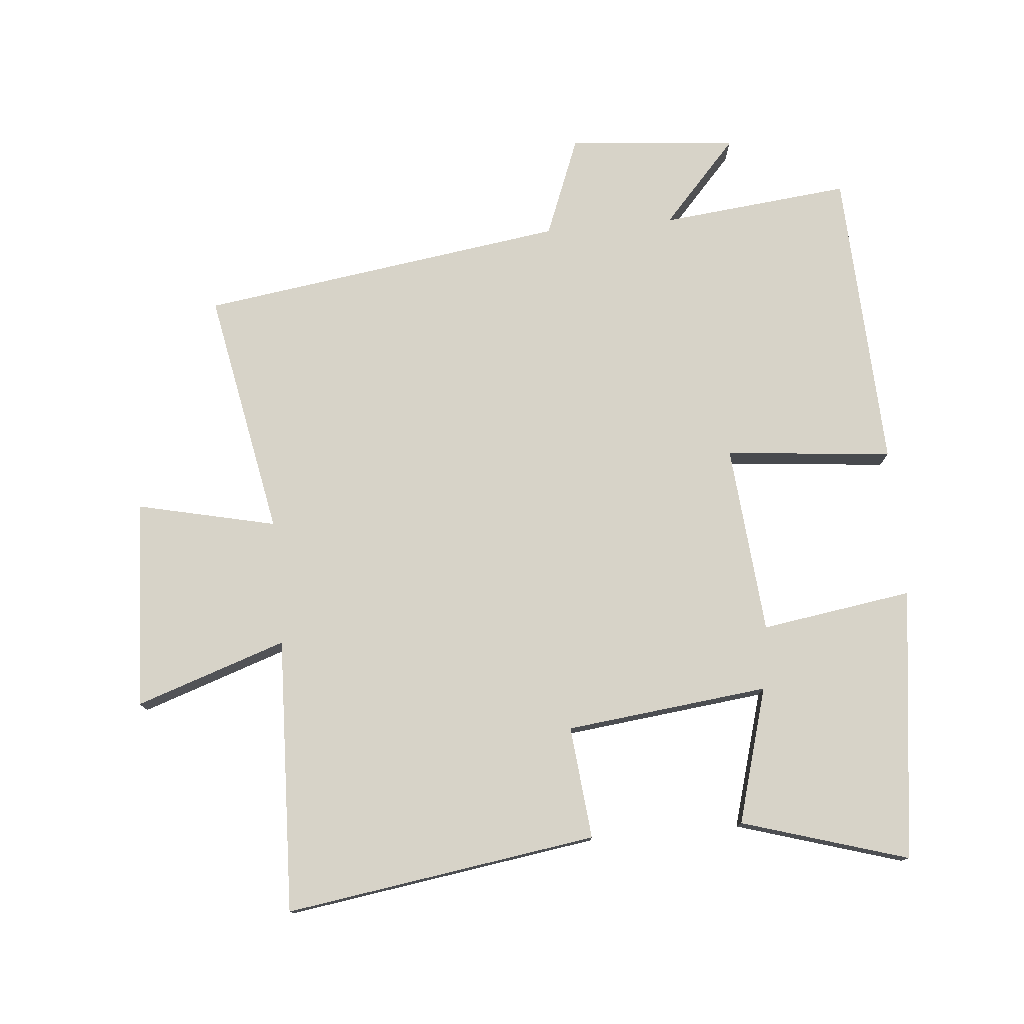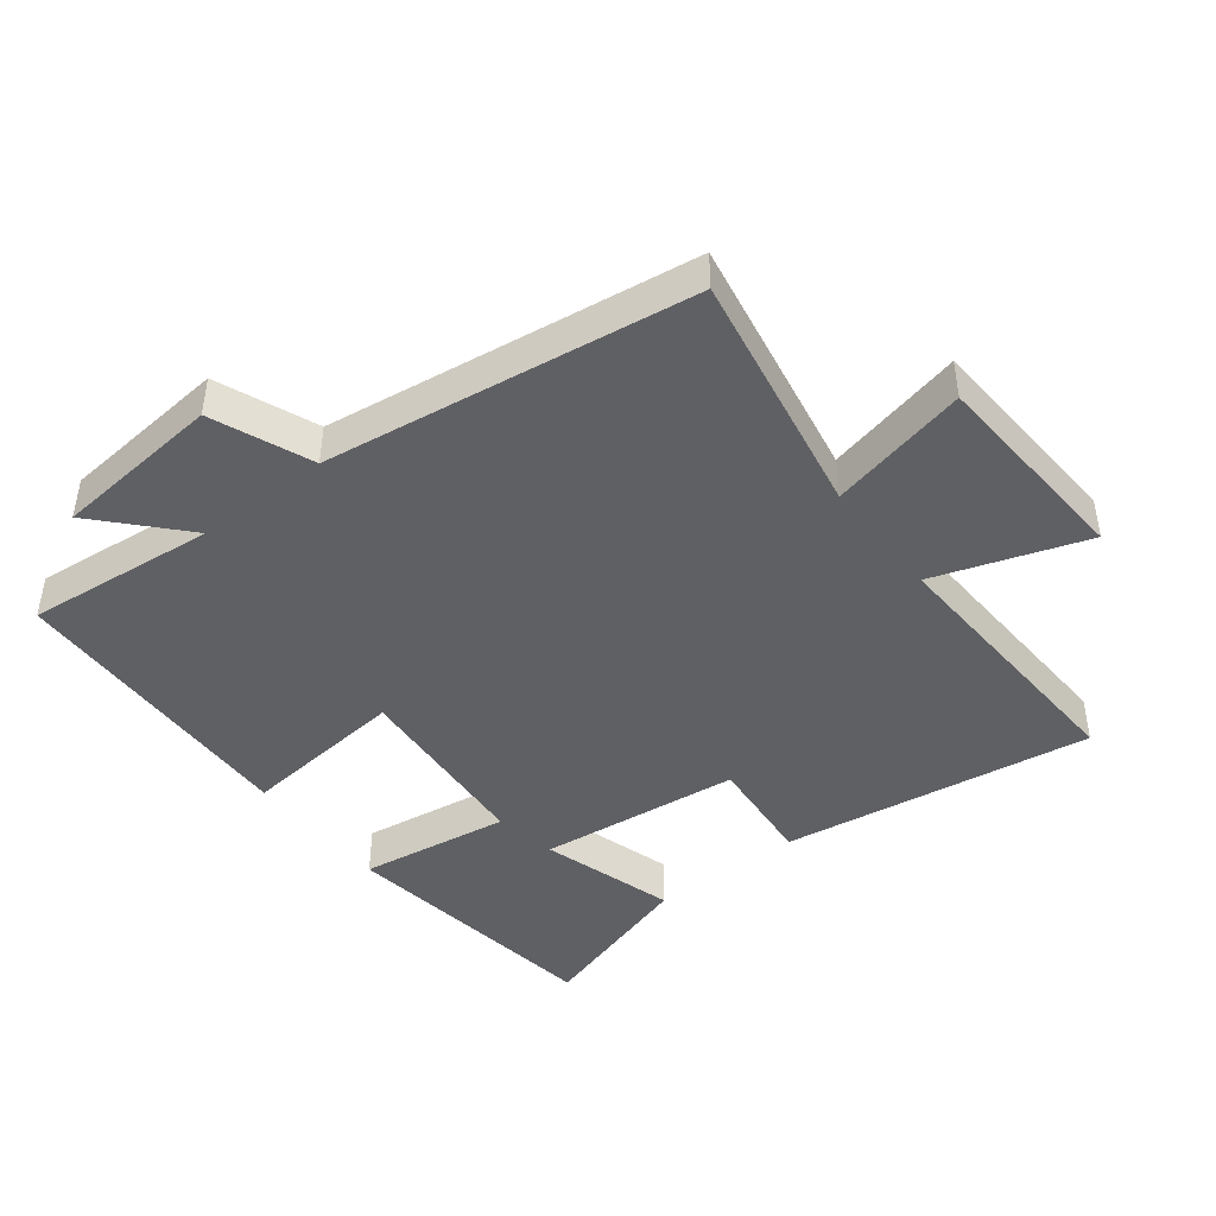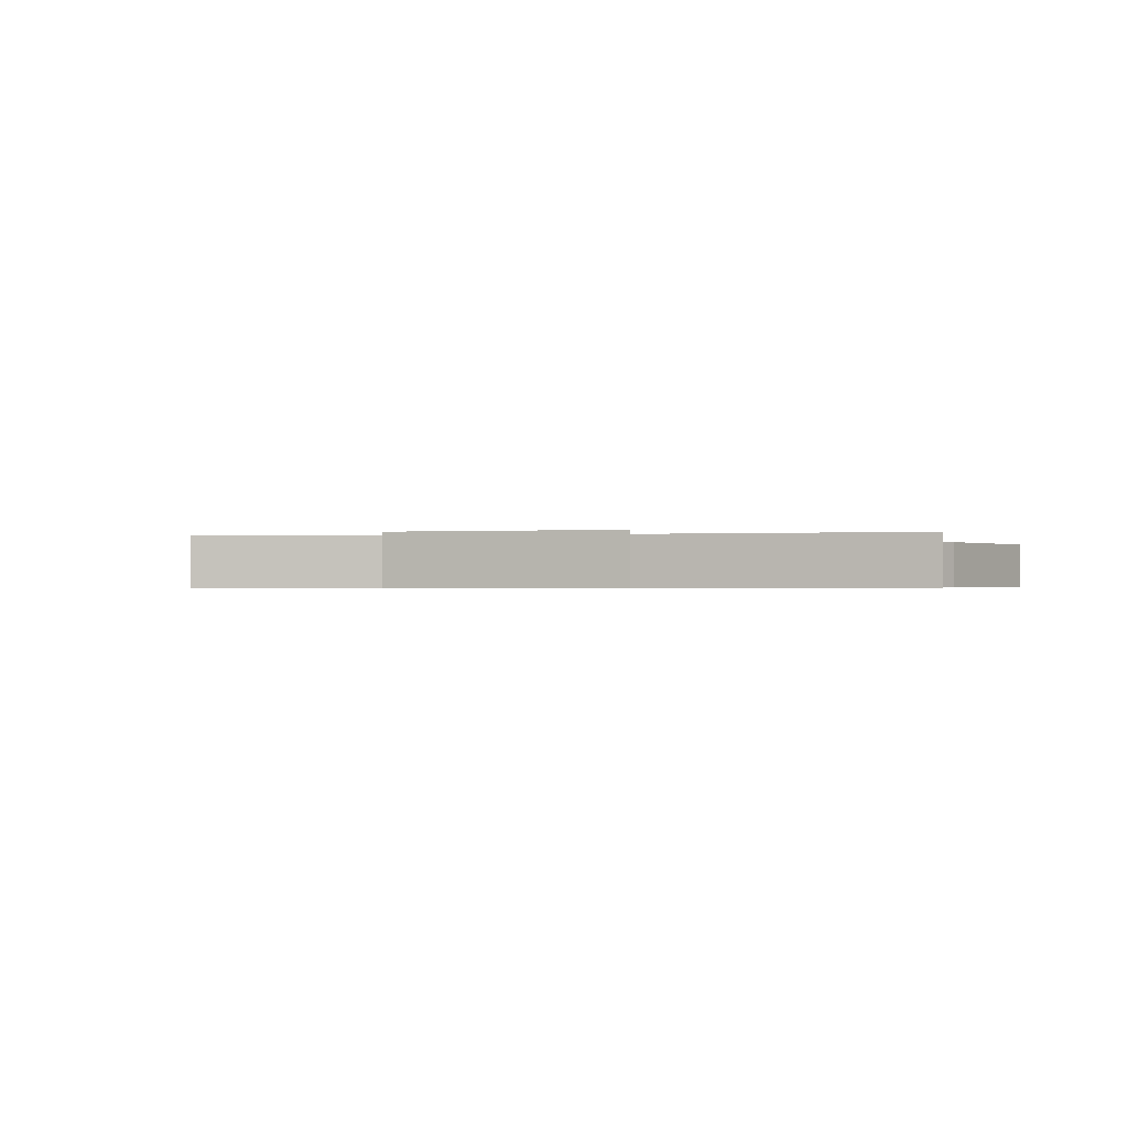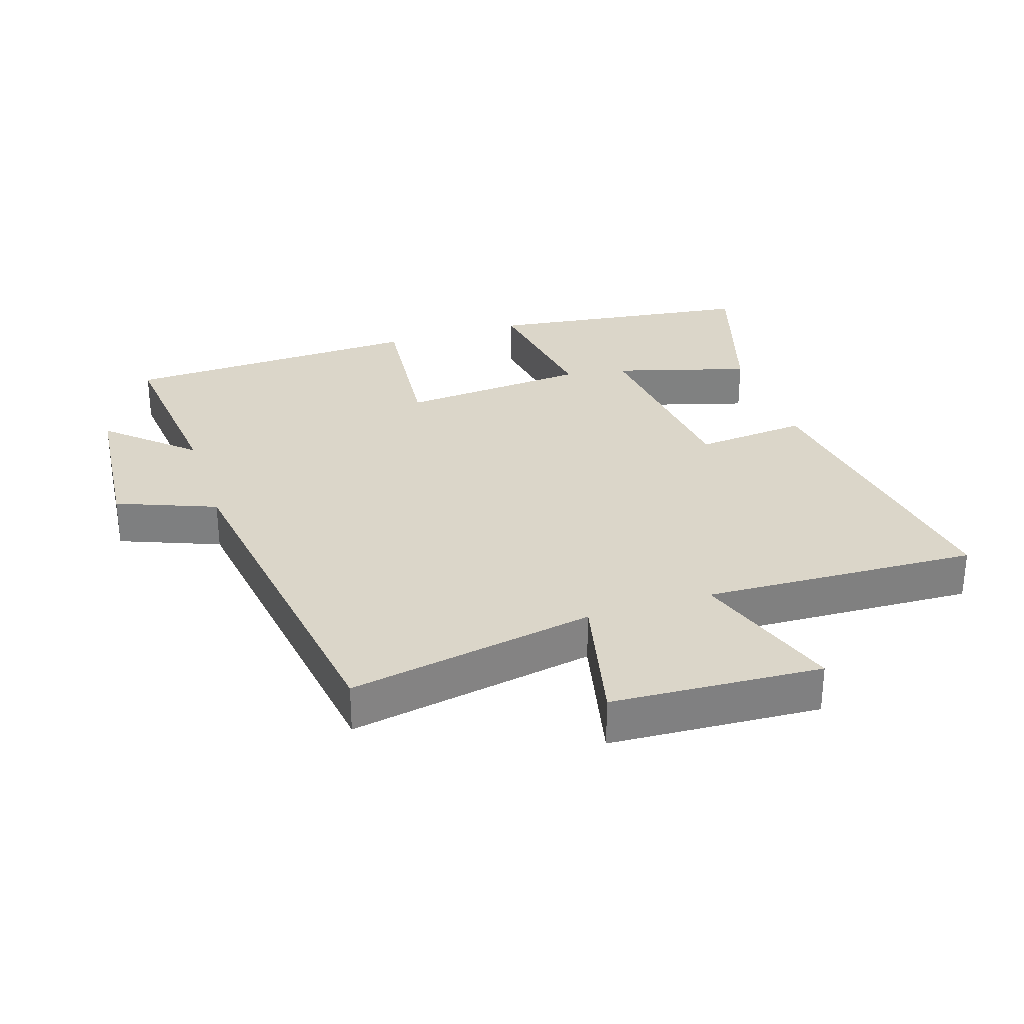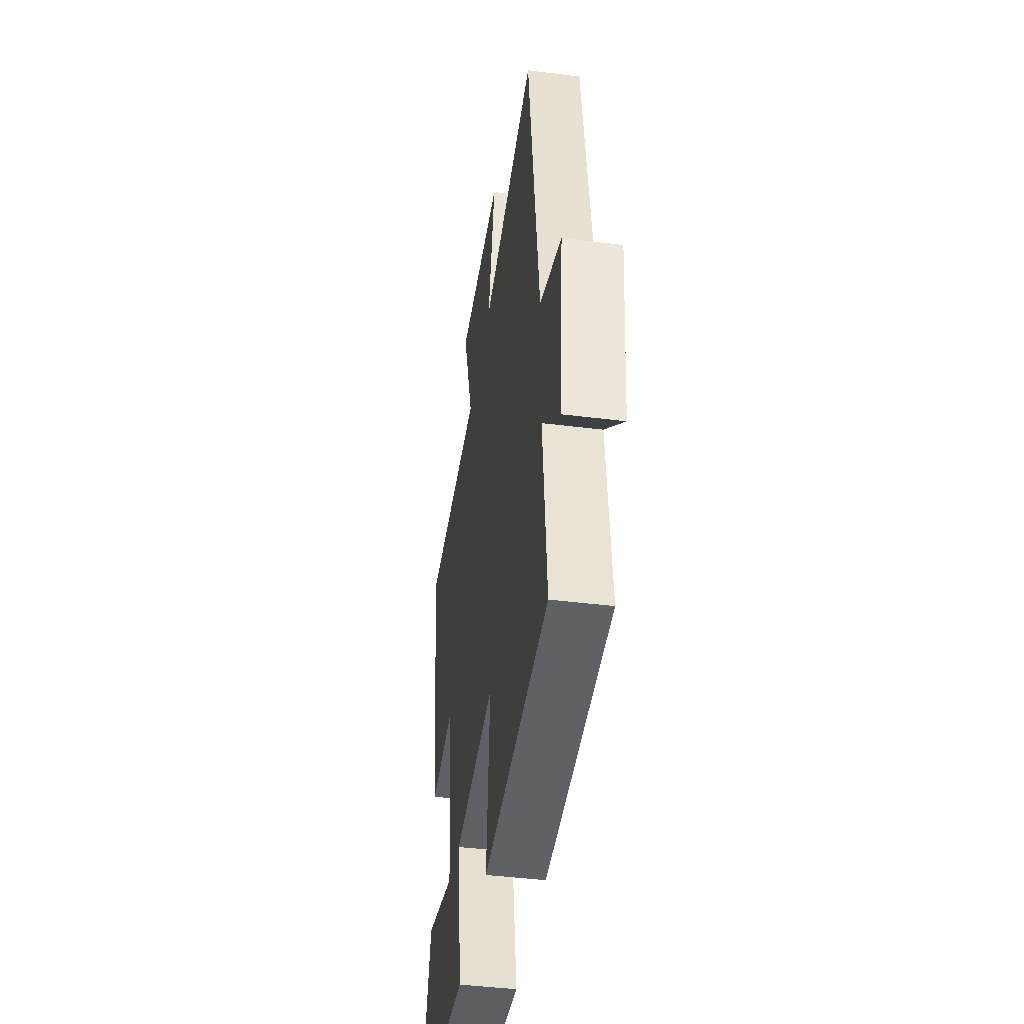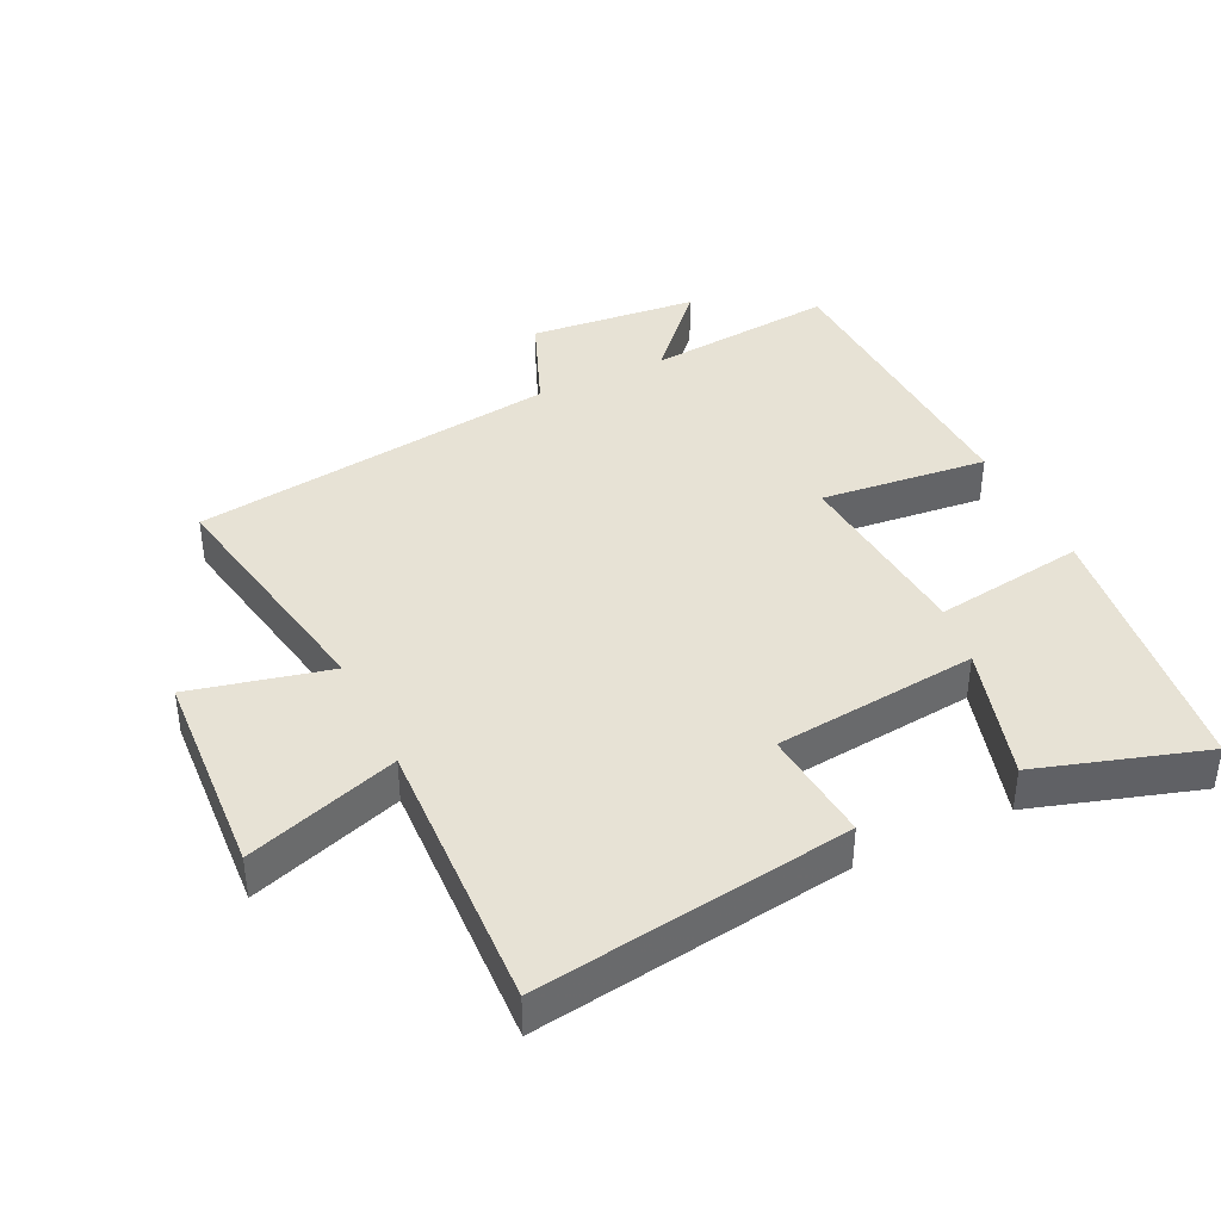
<metadata>
{"format":"obj","ext":"obj","renderer":"f3d","projection":"perspective","resolution":1024,"background":"white","views":[{"elev":77.1,"azim":84.6,"up":"+Y"},{"elev":-44.0,"azim":-52.1,"up":"+Y"},{"elev":-0.5,"azim":16.4,"up":"+Y"},{"elev":29.9,"azim":-18.1,"up":"+Y"},{"elev":-43.8,"azim":-98.4,"up":"+Z"},{"elev":40.1,"azim":64.4,"up":"+Y"}]}
</metadata>
<code>
v -0.529 0.07 -0.482
v -0.5 0.07 -0.192
v -0.627 0.07 -0.308
v -0.651 0.07 -0.05
v -0.5 0.07 0.01
v -0.422 0.07 0.57
v -0.045 0.07 0.5
v -0.094 0.07 0.712
v 0.226 0.07 0.73
v 0.149 0.07 0.5
v 0.569 0.07 0.517
v 0.5 0.07 0.041
v 0.328 0.07 0.057
v 0.294 0.07 -0.253
v 0.5 0.07 -0.193
v 0.578 0.07 -0.446
v 0.163 0.07 -0.5
v 0.197 0.07 -0.269
v -0.093 0.07 -0.245
v -0.067 0.07 -0.5
v -0.529 0 -0.482
v -0.5 0 -0.192
v -0.627 0 -0.308
v -0.651 0 -0.05
v -0.5 0 0.01
v -0.422 0 0.57
v -0.045 0 0.5
v -0.094 0 0.712
v 0.226 0 0.73
v 0.149 0 0.5
v 0.569 0 0.517
v 0.5 0 0.041
v 0.328 0 0.057
v 0.294 0 -0.253
v 0.5 0 -0.193
v 0.578 0 -0.446
v 0.163 0 -0.5
v 0.197 0 -0.269
v -0.093 0 -0.245
v -0.067 0 -0.5
f 19 20 1 2
f 18 19 2
f 16 17 18
f 14 15 16
f 14 16 18
f 13 14 18 2
f 10 11 12 13
f 7 8 9 10
f 7 10 13 2
f 5 6 7 2
f 2 3 4 5
f 22 21 40 39
f 22 39 38
f 38 37 36
f 36 35 34
f 38 36 34
f 22 38 34 33
f 33 32 31 30
f 30 29 28 27
f 22 33 30 27
f 22 27 26 25
f 25 24 23 22
f 1 21 22 2
f 2 22 23 3
f 3 23 24 4
f 4 24 25 5
f 5 25 26 6
f 6 26 27 7
f 7 27 28 8
f 8 28 29 9
f 9 29 30 10
f 10 30 31 11
f 11 31 32 12
f 12 32 33 13
f 13 33 34 14
f 14 34 35 15
f 15 35 36 16
f 16 36 37 17
f 17 37 38 18
f 18 38 39 19
f 19 39 40 20
f 20 40 21 1

</code>
